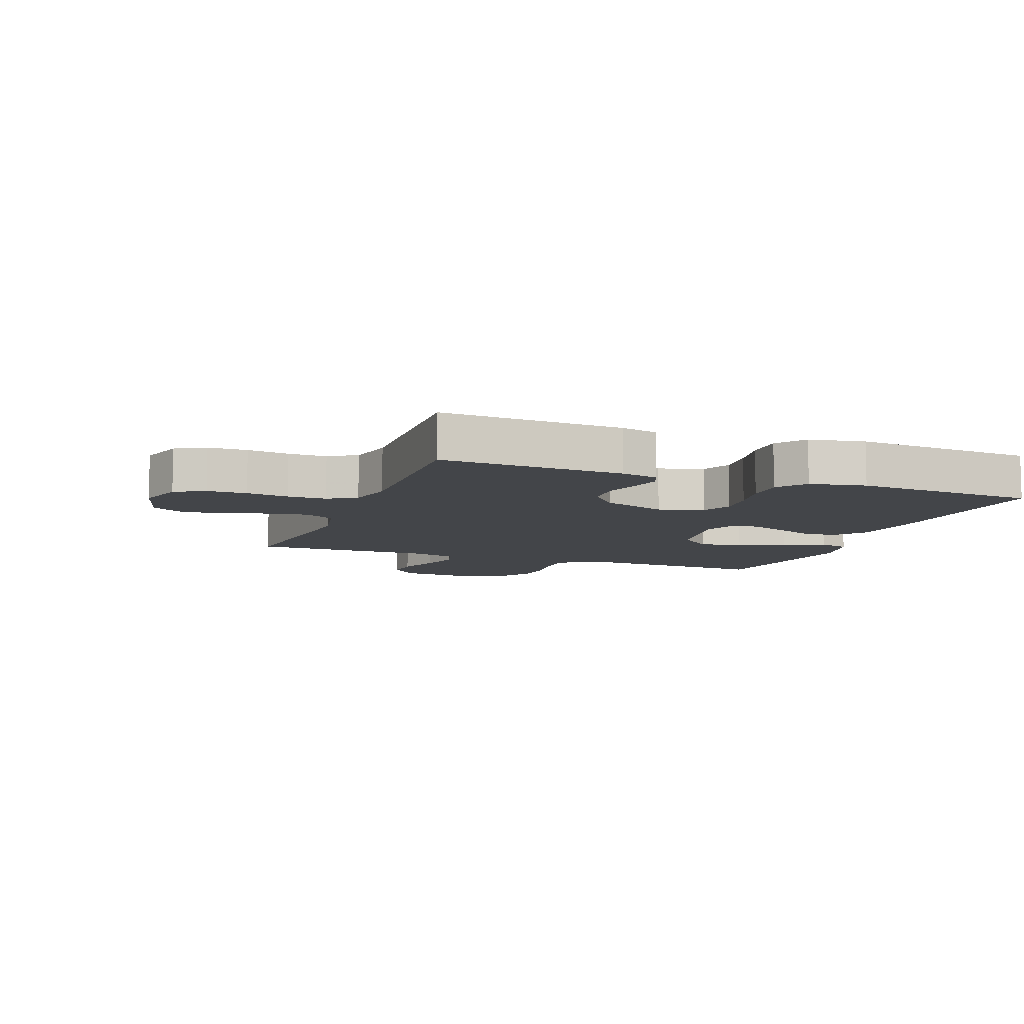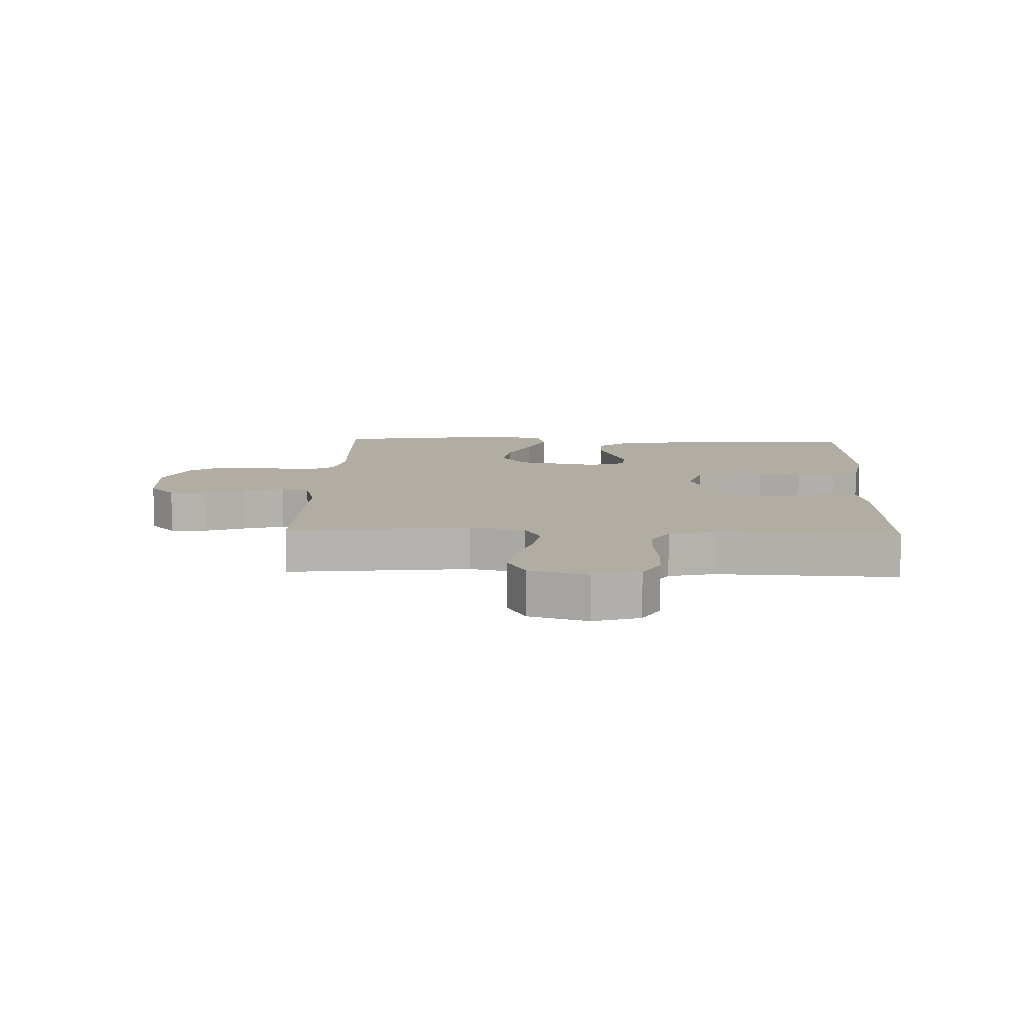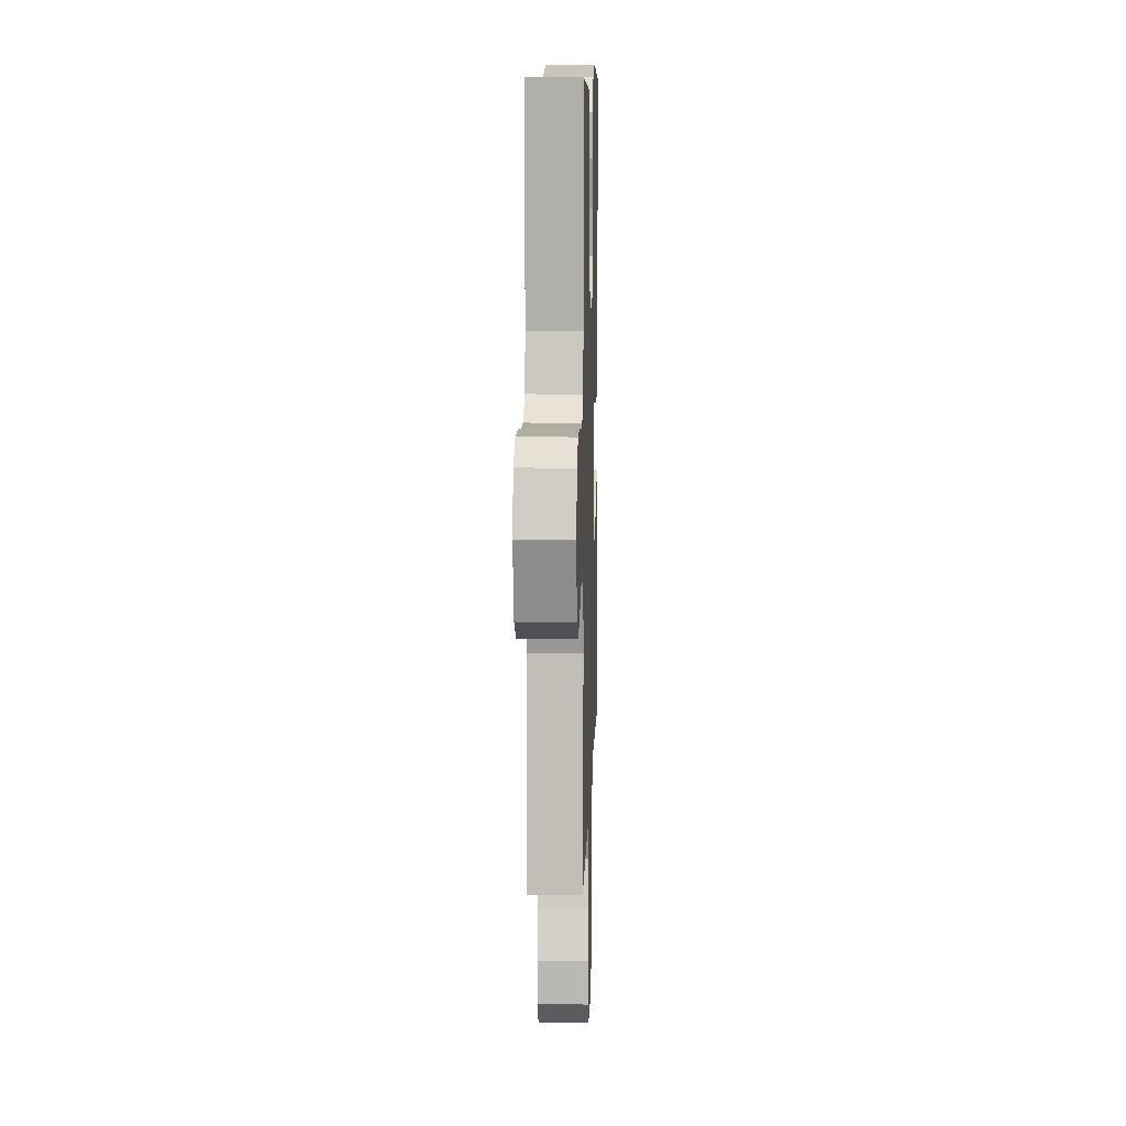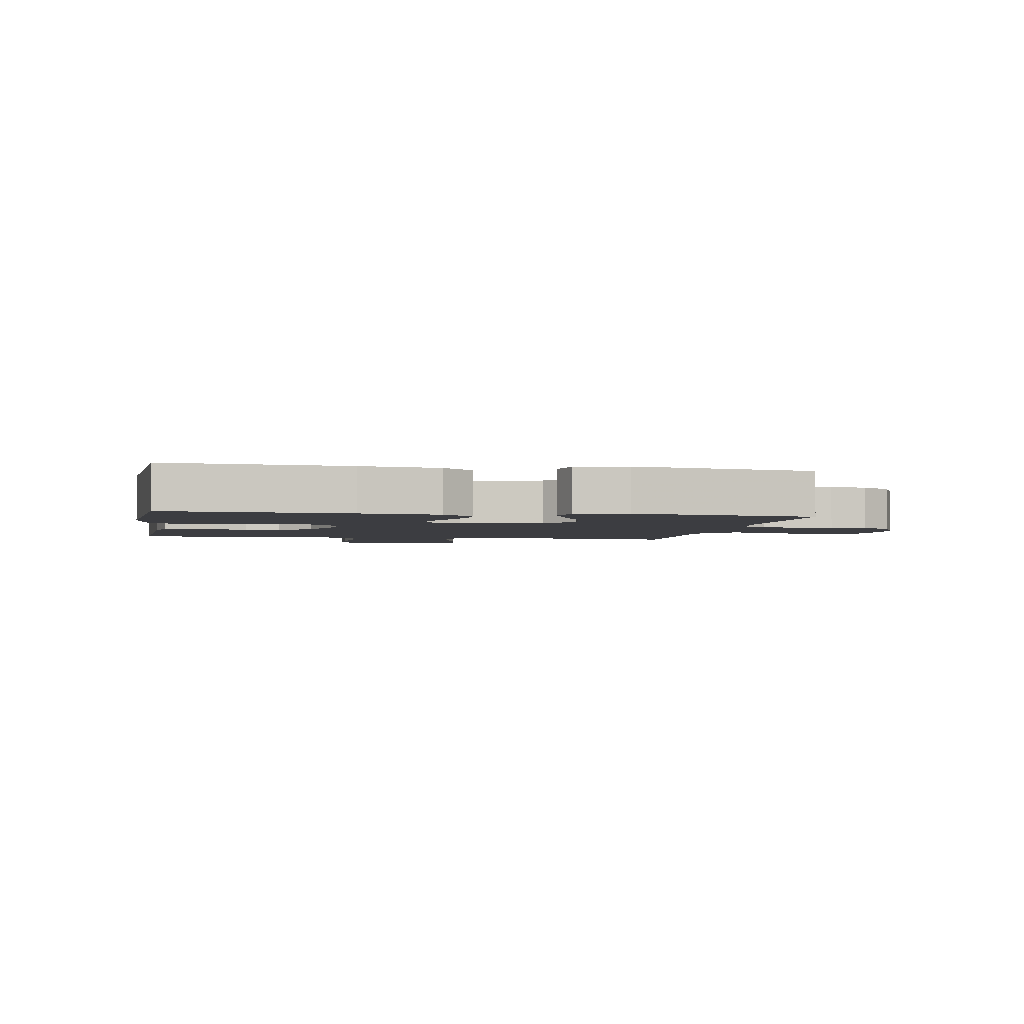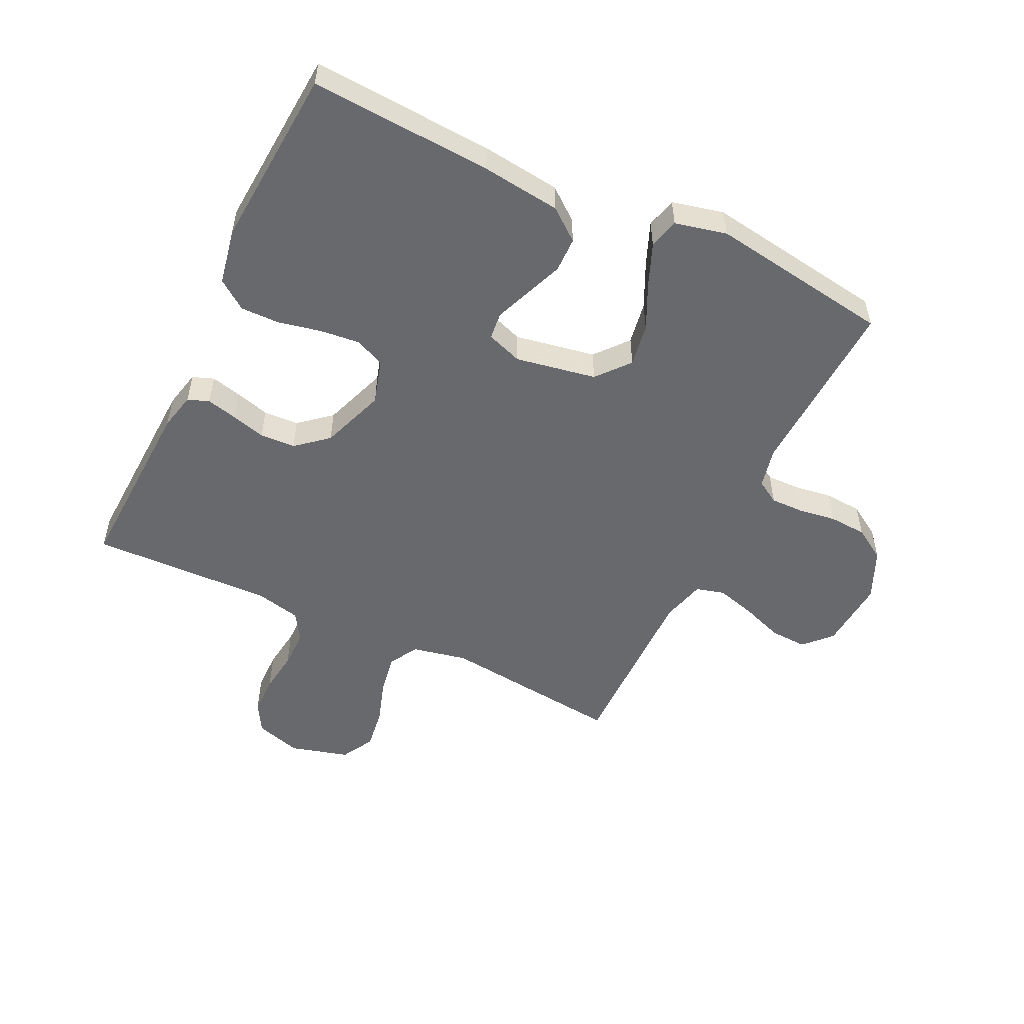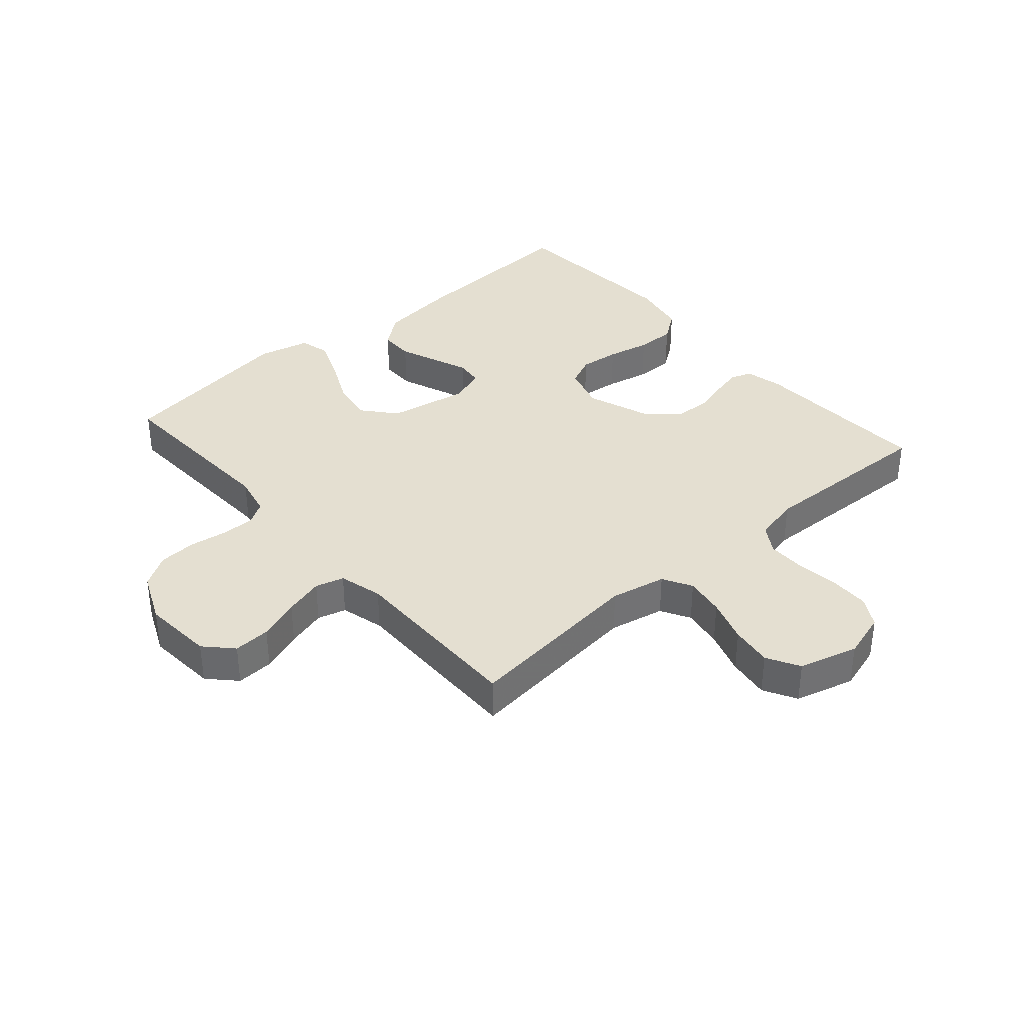
<metadata>
{"format":"obj","ext":"obj","renderer":"f3d","projection":"perspective","resolution":1024,"background":"white","views":[{"elev":-8.7,"azim":-20.8,"up":"+Y"},{"elev":10.6,"azim":-87.7,"up":"+Y"},{"elev":9.8,"azim":-88.3,"up":"+Z"},{"elev":-2.8,"azim":79.8,"up":"+Y"},{"elev":-52.7,"azim":64.3,"up":"+Y"},{"elev":36.6,"azim":-131.1,"up":"+Y"}]}
</metadata>
<code>
v 0.5 0.07 0.5
v 0.482 0.07 0.2
v 0.466 0.07 0.07
v 0.425 0.07 0.018
v 0.368 0.07 0.017
v 0.306 0.07 0.041
v 0.247 0.07 0.064
v 0.202 0.07 0.059
v 0.181 0.07 0
v 0.205 0.07 -0.133
v 0.259 0.07 -0.178
v 0.33 0.07 -0.166
v 0.406 0.07 -0.13
v 0.475 0.07 -0.102
v 0.525 0.07 -0.115
v 0.545 0.07 -0.2
v 0.5 0.07 -0.5
v 0.2 0.07 -0.487
v 0.133 0.07 -0.502
v 0.11 0.07 -0.54
v 0.111 0.07 -0.595
v 0.12 0.07 -0.657
v 0.116 0.07 -0.719
v 0.083 0.07 -0.772
v 0 0.07 -0.809
v -0.117 0.07 -0.8
v -0.161 0.07 -0.758
v -0.158 0.07 -0.697
v -0.133 0.07 -0.628
v -0.115 0.07 -0.563
v -0.128 0.07 -0.516
v -0.2 0.07 -0.497
v -0.5 0.07 -0.5
v -0.467 0.07 -0.2
v -0.486 0.07 -0.109
v -0.534 0.07 -0.082
v -0.6 0.07 -0.093
v -0.673 0.07 -0.117
v -0.742 0.07 -0.127
v -0.796 0.07 -0.097
v -0.823 0.07 0
v -0.8 0.07 0.076
v -0.751 0.07 0.104
v -0.686 0.07 0.105
v -0.617 0.07 0.096
v -0.553 0.07 0.096
v -0.507 0.07 0.125
v -0.49 0.07 0.2
v -0.5 0.07 0.5
v -0.2 0.07 0.487
v -0.138 0.07 0.473
v -0.125 0.07 0.438
v -0.137 0.07 0.388
v -0.153 0.07 0.331
v -0.15 0.07 0.273
v -0.106 0.07 0.221
v 0 0.07 0.183
v 0.074 0.07 0.205
v 0.096 0.07 0.254
v 0.089 0.07 0.32
v 0.074 0.07 0.391
v 0.073 0.07 0.455
v 0.108 0.07 0.503
v 0.2 0.07 0.521
v 0.5 0 0.5
v 0.482 0 0.2
v 0.466 0 0.07
v 0.425 0 0.018
v 0.368 0 0.017
v 0.306 0 0.041
v 0.247 0 0.064
v 0.202 0 0.059
v 0.181 0 0
v 0.205 0 -0.133
v 0.259 0 -0.178
v 0.33 0 -0.166
v 0.406 0 -0.13
v 0.475 0 -0.102
v 0.525 0 -0.115
v 0.545 0 -0.2
v 0.5 0 -0.5
v 0.2 0 -0.487
v 0.133 0 -0.502
v 0.11 0 -0.54
v 0.111 0 -0.595
v 0.12 0 -0.657
v 0.116 0 -0.719
v 0.083 0 -0.772
v 0 0 -0.809
v -0.117 0 -0.8
v -0.161 0 -0.758
v -0.158 0 -0.697
v -0.133 0 -0.628
v -0.115 0 -0.563
v -0.128 0 -0.516
v -0.2 0 -0.497
v -0.5 0 -0.5
v -0.467 0 -0.2
v -0.486 0 -0.109
v -0.534 0 -0.082
v -0.6 0 -0.093
v -0.673 0 -0.117
v -0.742 0 -0.127
v -0.796 0 -0.097
v -0.823 0 0
v -0.8 0 0.076
v -0.751 0 0.104
v -0.686 0 0.105
v -0.617 0 0.096
v -0.553 0 0.096
v -0.507 0 0.125
v -0.49 0 0.2
v -0.5 0 0.5
v -0.2 0 0.487
v -0.138 0 0.473
v -0.125 0 0.438
v -0.137 0 0.388
v -0.153 0 0.331
v -0.15 0 0.273
v -0.106 0 0.221
v 0 0 0.183
v 0.074 0 0.205
v 0.096 0 0.254
v 0.089 0 0.32
v 0.074 0 0.391
v 0.073 0 0.455
v 0.108 0 0.503
v 0.2 0 0.521
f 60 61 62 63
f 59 60 63 64
f 51 52 53 54
f 49 50 51 54
f 48 49 54 55
f 47 48 55 56
f 42 43 44 45
f 42 45 46
f 41 42 46
f 40 41 46
f 37 38 39 40
f 36 37 40 46
f 35 36 46 47
f 32 33 34
f 31 32 34 35
f 26 27 28 29
f 26 29 30
f 25 26 30
f 24 25 30 31
f 21 22 23 24
f 20 21 24 31
f 15 16 17 18
f 15 18 19
f 12 13 14 15
f 12 15 19
f 11 12 19 20
f 4 5 6 7
f 2 3 4 7
f 2 7 8
f 59 64 1 2
f 58 59 2 8
f 57 58 8 9
f 56 57 9 10
f 47 56 10
f 20 31 35 47
f 10 11 20 47
f 127 126 125 124
f 128 127 124 123
f 118 117 116 115
f 118 115 114 113
f 119 118 113 112
f 120 119 112 111
f 109 108 107 106
f 110 109 106
f 110 106 105
f 110 105 104
f 104 103 102 101
f 110 104 101 100
f 111 110 100 99
f 98 97 96
f 99 98 96 95
f 93 92 91 90
f 94 93 90
f 94 90 89
f 95 94 89 88
f 88 87 86 85
f 95 88 85 84
f 82 81 80 79
f 83 82 79
f 79 78 77 76
f 83 79 76
f 84 83 76 75
f 71 70 69 68
f 71 68 67 66
f 72 71 66
f 66 65 128 123
f 72 66 123 122
f 73 72 122 121
f 74 73 121 120
f 74 120 111
f 111 99 95 84
f 111 84 75 74
f 1 65 66 2
f 2 66 67 3
f 3 67 68 4
f 4 68 69 5
f 5 69 70 6
f 6 70 71 7
f 7 71 72 8
f 8 72 73 9
f 9 73 74 10
f 10 74 75 11
f 11 75 76 12
f 12 76 77 13
f 13 77 78 14
f 14 78 79 15
f 15 79 80 16
f 16 80 81 17
f 17 81 82 18
f 18 82 83 19
f 19 83 84 20
f 20 84 85 21
f 21 85 86 22
f 22 86 87 23
f 23 87 88 24
f 24 88 89 25
f 25 89 90 26
f 26 90 91 27
f 27 91 92 28
f 28 92 93 29
f 29 93 94 30
f 30 94 95 31
f 31 95 96 32
f 32 96 97 33
f 33 97 98 34
f 34 98 99 35
f 35 99 100 36
f 36 100 101 37
f 37 101 102 38
f 38 102 103 39
f 39 103 104 40
f 40 104 105 41
f 41 105 106 42
f 42 106 107 43
f 43 107 108 44
f 44 108 109 45
f 45 109 110 46
f 46 110 111 47
f 47 111 112 48
f 48 112 113 49
f 49 113 114 50
f 50 114 115 51
f 51 115 116 52
f 52 116 117 53
f 53 117 118 54
f 54 118 119 55
f 55 119 120 56
f 56 120 121 57
f 57 121 122 58
f 58 122 123 59
f 59 123 124 60
f 60 124 125 61
f 61 125 126 62
f 62 126 127 63
f 63 127 128 64
f 64 128 65 1

</code>
